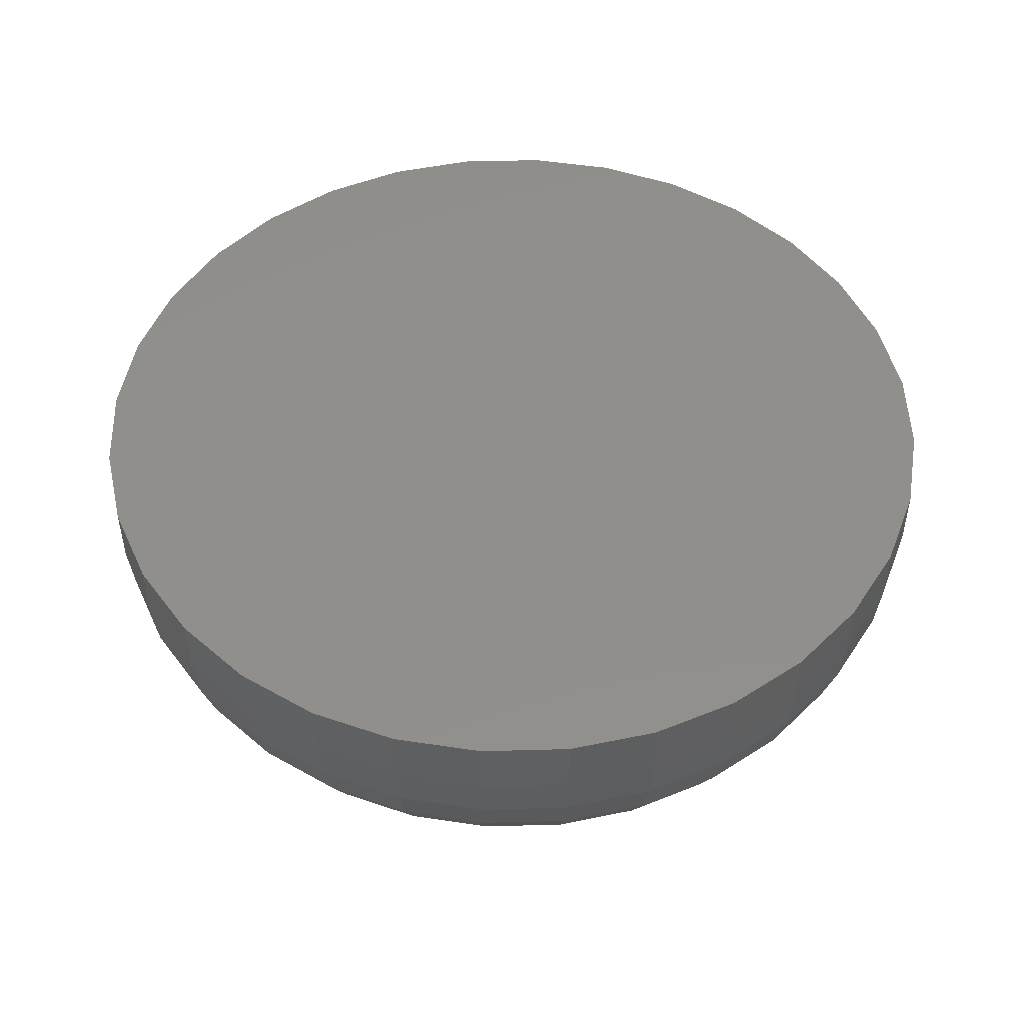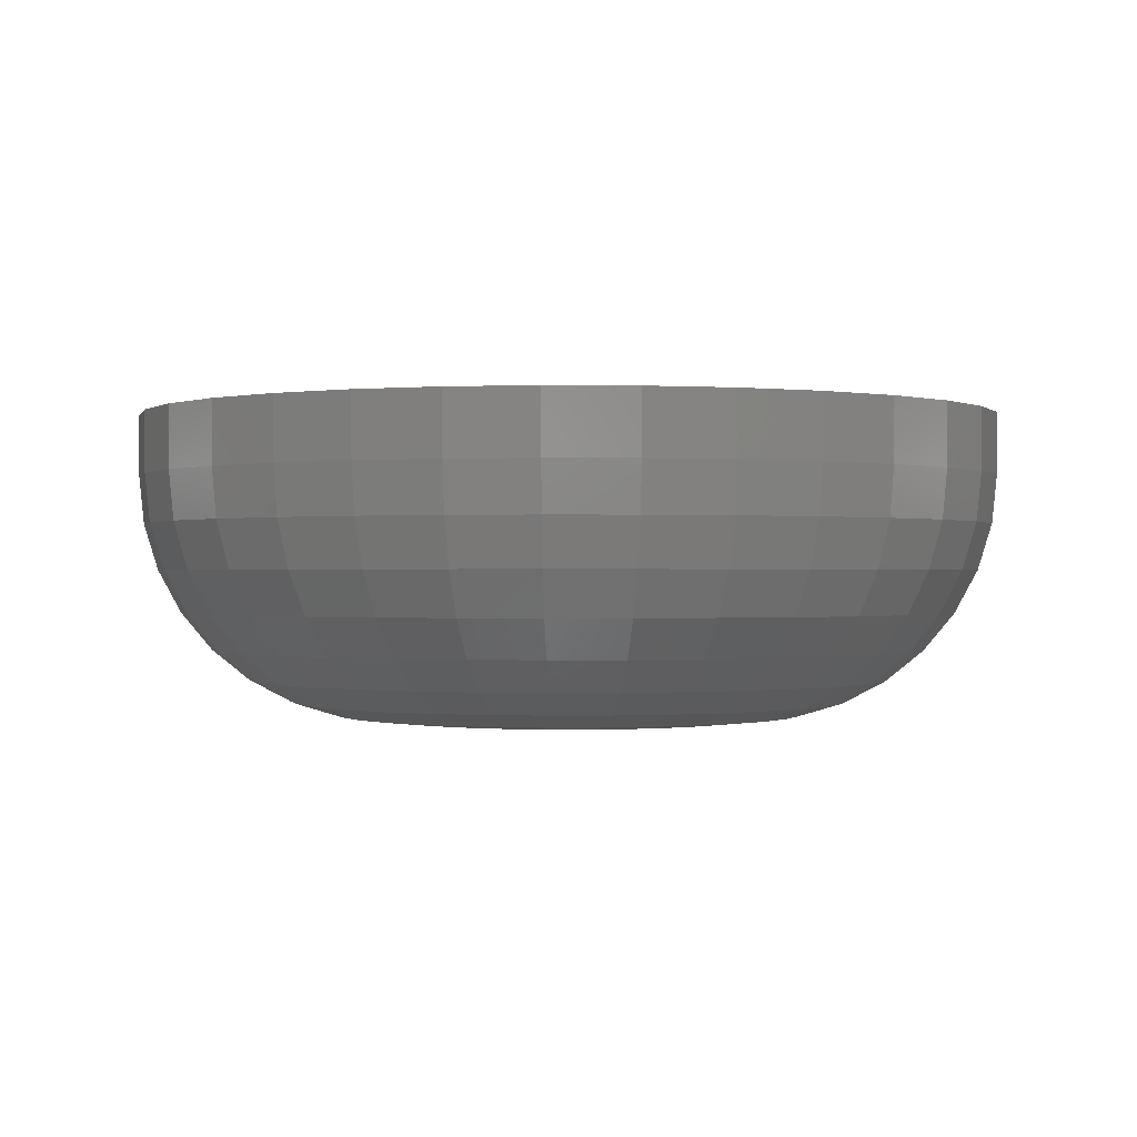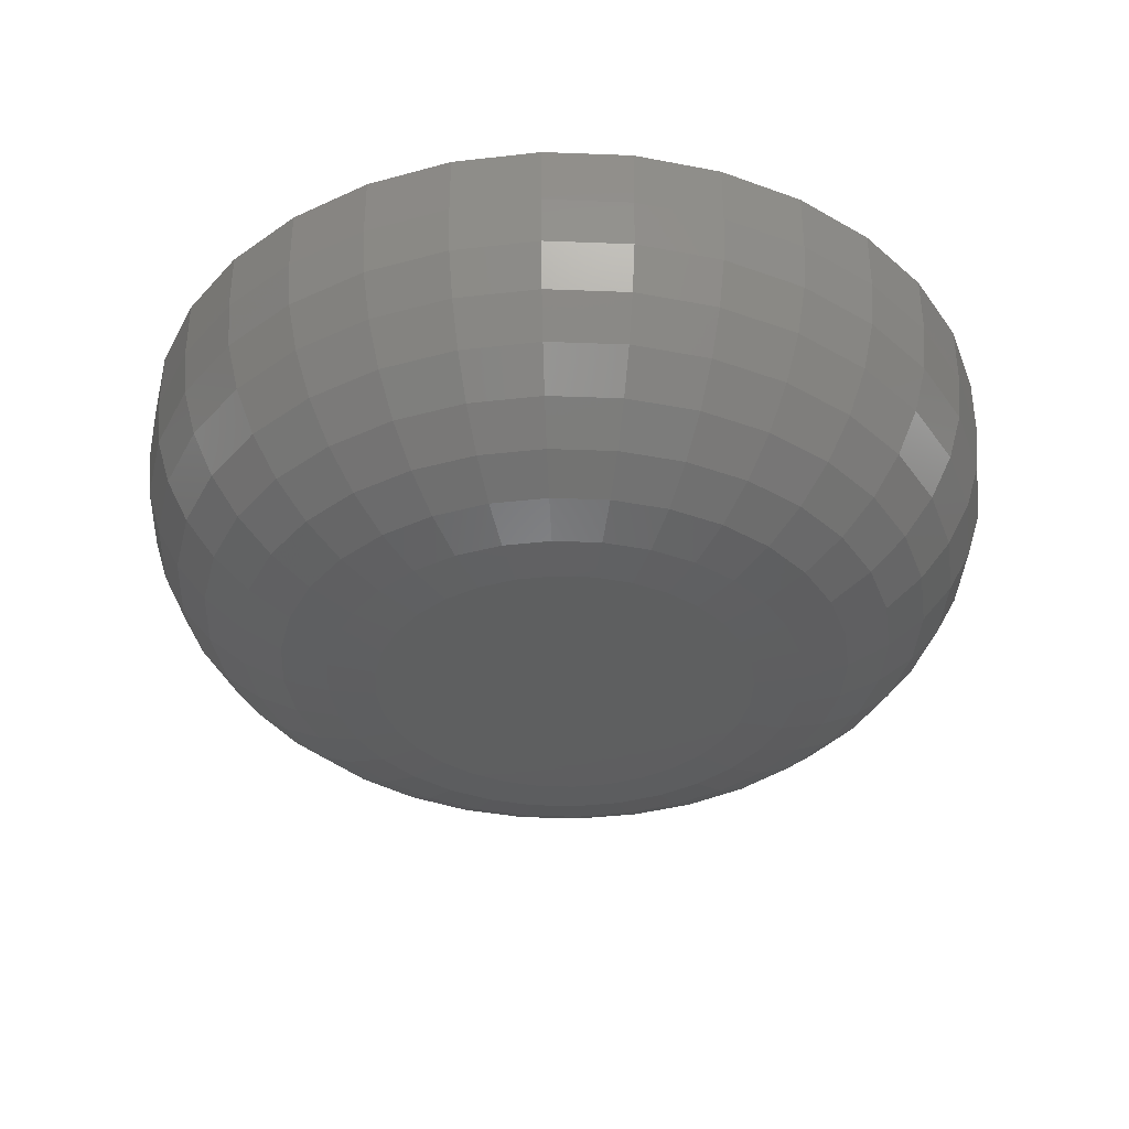
<metadata>
{"format":"stl","ext":"stl","renderer":"f3d","projection":"perspective","resolution":1024,"background":"white","views":[{"elev":49.3,"azim":-86.1,"up":"+Z"},{"elev":-0.2,"azim":104.3,"up":"+Z"},{"elev":-36.6,"azim":137.8,"up":"+Z"}]}
</metadata>
<code>
# stl→obj: 320 verts, 636 faces
v -0.008614 0.02219 0
v -0.004109 0.02355 0
v 0.0005757 0.02401 0
v 0.00526 0.02355 0
v 0.009765 0.02219 0
v -0.01277 0.01997 0
v 0.01392 0.01997 0
v -0.0164 0.01698 0
v 0.01756 0.01698 0
v -0.01939 0.01334 0
v 0.02054 0.01334 0
v -0.02161 0.009189 0
v 0.02276 0.009189 0
v -0.02298 0.004685 0
v 0.02413 0.004685 0
v 0.02276 -0.009189 0
v -0.02161 -0.009189 0
v 0.02413 -0.004685 0
v -0.01939 -0.01334 0
v 0.02054 -0.01334 0
v -0.0164 -0.01698 0
v 0.01756 -0.01698 0
v -0.01277 -0.01997 0
v 0.01392 -0.01997 0
v -0.008614 -0.02219 0
v 0.009765 -0.02219 0
v -0.004109 -0.02355 0
v 0.0005757 -0.02401 0
v 0.00526 -0.02355 0
v -0.02298 -0.004685 0
v -0.02344 1.455e-18 0
v 0.02459 -7.367e-18 0
v 0.05584 -1.354e-17 0.03125
v 0.05584 0 0.03906
v 0.05478 -0.01078 0.03125
v 0.05478 -0.01078 0.03906
v 0.05163 -0.02115 0.03125
v 0.05163 -0.02115 0.03906
v 0.04653 -0.0307 0.03125
v 0.04653 -0.0307 0.03906
v 0.03965 -0.03908 0.03125
v 0.03965 -0.03908 0.03906
v 0.03128 -0.04595 0.03125
v 0.03128 -0.04595 0.03906
v 0.02172 -0.05106 0.03125
v 0.02172 -0.05106 0.03906
v 0.01136 -0.0542 0.03125
v 0.01136 -0.0542 0.03906
v 0.0005757 -0.05526 0.03125
v 0.0005757 -0.05526 0.03906
v -0.01021 -0.0542 0.03125
v -0.01021 -0.0542 0.03906
v -0.02057 -0.05106 0.03125
v -0.02057 -0.05106 0.03906
v -0.03013 -0.04595 0.03125
v -0.03013 -0.04595 0.03906
v -0.0385 -0.03908 0.03125
v -0.0385 -0.03908 0.03906
v -0.04537 -0.0307 0.03125
v -0.04537 -0.0307 0.03906
v -0.05048 -0.02115 0.03125
v -0.05048 -0.02115 0.03906
v -0.05363 -0.01078 0.03125
v -0.05363 -0.01078 0.03906
v -0.05469 6.768e-18 0.03125
v -0.05469 6.768e-18 0.03906
v -0.05363 0.01078 0.03125
v -0.05363 0.01078 0.03906
v -0.05048 0.02115 0.03125
v -0.05048 0.02115 0.03906
v -0.04537 0.0307 0.03125
v -0.04537 0.0307 0.03906
v -0.0385 0.03908 0.03125
v -0.0385 0.03908 0.03906
v -0.03013 0.04595 0.03125
v -0.03013 0.04595 0.03906
v -0.02057 0.05106 0.03125
v -0.02057 0.05106 0.03906
v -0.01021 0.0542 0.03125
v -0.01021 0.0542 0.03906
v 0.0005757 0.05526 0.03125
v 0.0005757 0.05526 0.03906
v 0.01136 0.0542 0.03125
v 0.01136 0.0542 0.03906
v 0.02172 0.05106 0.03125
v 0.02172 0.05106 0.03906
v 0.03128 0.04595 0.03125
v 0.03128 0.04595 0.03906
v 0.03965 0.03908 0.03125
v 0.03965 0.03908 0.03906
v 0.04653 0.0307 0.03125
v 0.04653 0.0307 0.03906
v 0.05163 0.02115 0.03125
v 0.05163 0.02115 0.03906
v 0.05478 0.01078 0.03125
v 0.05478 0.01078 0.03906
v 0.05524 -1.041e-17 0.02515
v 0.05419 -0.01066 0.02515
v 0.05346 -3.469e-18 0.01929
v 0.05244 -0.01032 0.01929
v 0.05057 -6.939e-18 0.01389
v 0.04961 -0.009754 0.01389
v 0.04669 -6.939e-18 0.009153
v 0.0458 -0.008996 0.009153
v 0.04195 -3.469e-18 0.005267
v 0.04116 -0.008072 0.005267
v 0.03655 -5.204e-18 0.002379
v 0.03586 -0.007018 0.002379
v 0.03069 -3.469e-18 0.0006005
v 0.03011 -0.005874 0.0006005
v -0.05304 -0.01066 0.02515
v -0.05409 -2.429e-17 0.02515
v -0.05129 -0.01032 0.01929
v -0.05231 -2.082e-17 0.01929
v -0.04846 -0.009754 0.01389
v -0.04942 -2.429e-17 0.01389
v -0.04465 -0.008996 0.009153
v -0.04553 -1.735e-17 0.009153
v -0.04 -0.008072 0.005267
v -0.0408 -2.082e-17 0.005267
v -0.03471 -0.007018 0.002379
v -0.0354 -1.388e-17 0.002379
v -0.02896 -0.005874 0.0006005
v -0.02953 -1.214e-17 0.0006005
v -0.04993 -0.02092 0.02515
v -0.04828 -0.02024 0.01929
v -0.04562 -0.01913 0.01389
v -0.04202 -0.01765 0.009153
v -0.03765 -0.01583 0.005267
v -0.03266 -0.01377 0.002379
v -0.02724 -0.01152 0.0006005
v -0.04487 -0.03037 0.02515
v -0.0434 -0.02938 0.01929
v -0.04099 -0.02778 0.01389
v -0.03776 -0.02562 0.009153
v -0.03383 -0.02299 0.005267
v -0.02933 -0.01998 0.002379
v -0.02446 -0.01673 0.0006005
v -0.03808 -0.03865 0.02515
v -0.03682 -0.03739 0.01929
v -0.03478 -0.03535 0.01389
v -0.03203 -0.0326 0.009153
v -0.02868 -0.02926 0.005267
v -0.02486 -0.02544 0.002379
v -0.02072 -0.02129 0.0006005
v -0.02979 -0.04545 0.02515
v -0.02881 -0.04397 0.01929
v -0.0272 -0.04157 0.01389
v -0.02504 -0.03834 0.009153
v -0.02241 -0.0344 0.005267
v -0.01941 -0.02991 0.002379
v -0.01615 -0.02504 0.0006005
v -0.02034 -0.0505 0.02515
v -0.01966 -0.04886 0.01929
v -0.01856 -0.04619 0.01389
v -0.01707 -0.0426 0.009153
v -0.01526 -0.03823 0.005267
v -0.01319 -0.03323 0.002379
v -0.01095 -0.02782 0.0006005
v -0.01009 -0.05361 0.02515
v -0.009742 -0.05187 0.01929
v -0.009178 -0.04904 0.01389
v -0.00842 -0.04522 0.009153
v -0.007496 -0.04058 0.005267
v -0.006442 -0.03528 0.002379
v -0.005298 -0.02953 0.0006005
v 0.0005757 -0.05466 0.02515
v 0.0005757 -0.05288 0.01929
v 0.0005757 -0.05 0.01389
v 0.0005757 -0.04611 0.009153
v 0.0005757 -0.04137 0.005267
v 0.0005757 -0.03597 0.002379
v 0.0005757 -0.03011 0.0006005
v 0.01124 -0.05361 0.02515
v 0.01089 -0.05187 0.01929
v 0.01033 -0.04904 0.01389
v 0.009571 -0.04522 0.009153
v 0.008647 -0.04058 0.005267
v 0.007593 -0.03528 0.002379
v 0.00645 -0.02953 0.0006005
v 0.02149 -0.0505 0.02515
v 0.02081 -0.04886 0.01929
v 0.01971 -0.04619 0.01389
v 0.01822 -0.0426 0.009153
v 0.01641 -0.03823 0.005267
v 0.01434 -0.03323 0.002379
v 0.0121 -0.02782 0.0006005
v 0.03094 -0.04545 0.02515
v 0.02996 -0.04397 0.01929
v 0.02835 -0.04157 0.01389
v 0.02619 -0.03834 0.009153
v 0.02356 -0.0344 0.005267
v 0.02056 -0.02991 0.002379
v 0.0173 -0.02504 0.0006005
v 0.03923 -0.03865 0.02515
v 0.03797 -0.03739 0.01929
v 0.03593 -0.03535 0.01389
v 0.03318 -0.0326 0.009153
v 0.02983 -0.02926 0.005267
v 0.02601 -0.02544 0.002379
v 0.02187 -0.02129 0.0006005
v 0.04603 -0.03037 0.02515
v 0.04455 -0.02938 0.01929
v 0.04215 -0.02778 0.01389
v 0.03891 -0.02562 0.009153
v 0.03498 -0.02299 0.005267
v 0.03049 -0.01998 0.002379
v 0.02561 -0.01673 0.0006005
v 0.05108 -0.02092 0.02515
v 0.04943 -0.02024 0.01929
v 0.04677 -0.01913 0.01389
v 0.04318 -0.01765 0.009153
v 0.0388 -0.01583 0.005267
v 0.03381 -0.01377 0.002379
v 0.02839 -0.01152 0.0006005
v -0.05304 0.01066 0.02515
v -0.05129 0.01032 0.01929
v -0.04846 0.009754 0.01389
v -0.04465 0.008996 0.009153
v -0.04 0.008072 0.005267
v -0.03471 0.007018 0.002379
v -0.02896 0.005874 0.0006005
v 0.05419 0.01066 0.02515
v 0.05244 0.01032 0.01929
v 0.04961 0.009754 0.01389
v 0.0458 0.008996 0.009153
v 0.04116 0.008072 0.005267
v 0.03586 0.007018 0.002379
v 0.03011 0.005874 0.0006005
v 0.05108 0.02092 0.02515
v 0.04943 0.02024 0.01929
v 0.04677 0.01913 0.01389
v 0.04318 0.01765 0.009153
v 0.0388 0.01583 0.005267
v 0.03381 0.01377 0.002379
v 0.02839 0.01152 0.0006005
v 0.04603 0.03037 0.02515
v 0.04455 0.02938 0.01929
v 0.04215 0.02778 0.01389
v 0.03891 0.02562 0.009153
v 0.03498 0.02299 0.005267
v 0.03049 0.01998 0.002379
v 0.02561 0.01673 0.0006005
v 0.03923 0.03865 0.02515
v 0.03797 0.03739 0.01929
v 0.03593 0.03535 0.01389
v 0.03318 0.0326 0.009153
v 0.02983 0.02926 0.005267
v 0.02601 0.02544 0.002379
v 0.02187 0.02129 0.0006005
v 0.03094 0.04545 0.02515
v 0.02996 0.04397 0.01929
v 0.02835 0.04157 0.01389
v 0.02619 0.03834 0.009153
v 0.02356 0.0344 0.005267
v 0.02056 0.02991 0.002379
v 0.0173 0.02504 0.0006005
v 0.02149 0.0505 0.02515
v 0.02081 0.04886 0.01929
v 0.01971 0.04619 0.01389
v 0.01822 0.0426 0.009153
v 0.01641 0.03823 0.005267
v 0.01434 0.03323 0.002379
v 0.0121 0.02782 0.0006005
v 0.01124 0.05361 0.02515
v 0.01089 0.05187 0.01929
v 0.01033 0.04904 0.01389
v 0.009571 0.04522 0.009153
v 0.008647 0.04058 0.005267
v 0.007593 0.03528 0.002379
v 0.00645 0.02953 0.0006005
v 0.0005757 0.05466 0.02515
v 0.0005757 0.05288 0.01929
v 0.0005757 0.05 0.01389
v 0.0005757 0.04611 0.009153
v 0.0005757 0.04137 0.005267
v 0.0005757 0.03597 0.002379
v 0.0005757 0.03011 0.0006005
v -0.01009 0.05361 0.02515
v -0.009742 0.05187 0.01929
v -0.009178 0.04904 0.01389
v -0.00842 0.04522 0.009153
v -0.007496 0.04058 0.005267
v -0.006442 0.03528 0.002379
v -0.005298 0.02953 0.0006005
v -0.02034 0.0505 0.02515
v -0.01966 0.04886 0.01929
v -0.01856 0.04619 0.01389
v -0.01707 0.0426 0.009153
v -0.01526 0.03823 0.005267
v -0.01319 0.03323 0.002379
v -0.01095 0.02782 0.0006005
v -0.02979 0.04545 0.02515
v -0.02881 0.04397 0.01929
v -0.0272 0.04157 0.01389
v -0.02504 0.03834 0.009153
v -0.02241 0.0344 0.005267
v -0.01941 0.02991 0.002379
v -0.01615 0.02504 0.0006005
v -0.03808 0.03865 0.02515
v -0.03682 0.03739 0.01929
v -0.03478 0.03535 0.01389
v -0.03203 0.0326 0.009153
v -0.02868 0.02926 0.005267
v -0.02486 0.02544 0.002379
v -0.02072 0.02129 0.0006005
v -0.04487 0.03037 0.02515
v -0.0434 0.02938 0.01929
v -0.04099 0.02778 0.01389
v -0.03776 0.02562 0.009153
v -0.03383 0.02299 0.005267
v -0.02933 0.01998 0.002379
v -0.02446 0.01673 0.0006005
v -0.04993 0.02092 0.02515
v -0.04828 0.02024 0.01929
v -0.04562 0.01913 0.01389
v -0.04202 0.01765 0.009153
v -0.03765 0.01583 0.005267
v -0.03266 0.01377 0.002379
v -0.02724 0.01152 0.0006005
f 1 2 3
f 1 3 4
f 5 1 4
f 6 1 5
f 7 6 5
f 8 6 7
f 9 8 7
f 10 8 9
f 11 10 9
f 12 10 11
f 13 12 11
f 14 12 13
f 15 14 13
f 16 17 18
f 19 17 16
f 20 19 16
f 21 19 20
f 22 21 20
f 23 21 22
f 24 23 22
f 25 23 24
f 26 25 24
f 27 25 26
f 28 27 26
f 29 28 26
f 17 30 18
f 18 30 31
f 18 31 32
f 32 31 14
f 32 14 15
f 33 34 35
f 35 34 36
f 35 36 37
f 37 36 38
f 37 38 39
f 39 38 40
f 39 40 41
f 41 40 42
f 41 42 43
f 43 42 44
f 43 44 45
f 45 44 46
f 45 46 47
f 47 46 48
f 47 48 49
f 49 48 50
f 49 50 51
f 51 50 52
f 51 52 53
f 53 52 54
f 53 54 55
f 55 54 56
f 55 56 57
f 57 56 58
f 57 58 59
f 59 58 60
f 59 60 61
f 61 60 62
f 61 62 63
f 63 62 64
f 63 64 65
f 65 64 66
f 65 66 67
f 67 66 68
f 67 68 69
f 69 68 70
f 69 70 71
f 71 70 72
f 71 72 73
f 73 72 74
f 73 74 75
f 75 74 76
f 75 76 77
f 77 76 78
f 77 78 79
f 79 78 80
f 79 80 81
f 81 80 82
f 81 82 83
f 83 82 84
f 83 84 85
f 85 84 86
f 85 86 87
f 87 86 88
f 87 88 89
f 89 88 90
f 89 90 91
f 91 90 92
f 91 92 93
f 93 92 94
f 93 94 95
f 95 94 96
f 95 96 33
f 33 96 34
f 33 35 97
f 97 35 98
f 97 98 99
f 99 98 100
f 99 100 101
f 101 100 102
f 101 102 103
f 103 102 104
f 103 104 105
f 105 104 106
f 105 106 107
f 107 106 108
f 107 108 109
f 109 108 110
f 109 110 32
f 32 110 18
f 63 65 111
f 111 65 112
f 111 112 113
f 113 112 114
f 113 114 115
f 115 114 116
f 115 116 117
f 117 116 118
f 117 118 119
f 119 118 120
f 119 120 121
f 121 120 122
f 121 122 123
f 123 122 124
f 123 124 30
f 30 124 31
f 61 63 125
f 125 63 111
f 125 111 126
f 126 111 113
f 126 113 127
f 127 113 115
f 127 115 128
f 128 115 117
f 128 117 129
f 129 117 119
f 129 119 130
f 130 119 121
f 130 121 131
f 131 121 123
f 131 123 17
f 17 123 30
f 59 61 132
f 132 61 125
f 132 125 133
f 133 125 126
f 133 126 134
f 134 126 127
f 134 127 135
f 135 127 128
f 135 128 136
f 136 128 129
f 136 129 137
f 137 129 130
f 137 130 138
f 138 130 131
f 138 131 19
f 19 131 17
f 57 59 139
f 139 59 132
f 139 132 140
f 140 132 133
f 140 133 141
f 141 133 134
f 141 134 142
f 142 134 135
f 142 135 143
f 143 135 136
f 143 136 144
f 144 136 137
f 144 137 145
f 145 137 138
f 145 138 21
f 21 138 19
f 55 57 146
f 146 57 139
f 146 139 147
f 147 139 140
f 147 140 148
f 148 140 141
f 148 141 149
f 149 141 142
f 149 142 150
f 150 142 143
f 150 143 151
f 151 143 144
f 151 144 152
f 152 144 145
f 152 145 23
f 23 145 21
f 53 55 153
f 153 55 146
f 153 146 154
f 154 146 147
f 154 147 155
f 155 147 148
f 155 148 156
f 156 148 149
f 156 149 157
f 157 149 150
f 157 150 158
f 158 150 151
f 158 151 159
f 159 151 152
f 159 152 25
f 25 152 23
f 51 53 160
f 160 53 153
f 160 153 161
f 161 153 154
f 161 154 162
f 162 154 155
f 162 155 163
f 163 155 156
f 163 156 164
f 164 156 157
f 164 157 165
f 165 157 158
f 165 158 166
f 166 158 159
f 166 159 27
f 27 159 25
f 49 51 167
f 167 51 160
f 167 160 168
f 168 160 161
f 168 161 169
f 169 161 162
f 169 162 170
f 170 162 163
f 170 163 171
f 171 163 164
f 171 164 172
f 172 164 165
f 172 165 173
f 173 165 166
f 173 166 28
f 28 166 27
f 47 49 174
f 174 49 167
f 174 167 175
f 175 167 168
f 175 168 176
f 176 168 169
f 176 169 177
f 177 169 170
f 177 170 178
f 178 170 171
f 178 171 179
f 179 171 172
f 179 172 180
f 180 172 173
f 180 173 29
f 29 173 28
f 45 47 181
f 181 47 174
f 181 174 182
f 182 174 175
f 182 175 183
f 183 175 176
f 183 176 184
f 184 176 177
f 184 177 185
f 185 177 178
f 185 178 186
f 186 178 179
f 186 179 187
f 187 179 180
f 187 180 26
f 26 180 29
f 43 45 188
f 188 45 181
f 188 181 189
f 189 181 182
f 189 182 190
f 190 182 183
f 190 183 191
f 191 183 184
f 191 184 192
f 192 184 185
f 192 185 193
f 193 185 186
f 193 186 194
f 194 186 187
f 194 187 24
f 24 187 26
f 41 43 195
f 195 43 188
f 195 188 196
f 196 188 189
f 196 189 197
f 197 189 190
f 197 190 198
f 198 190 191
f 198 191 199
f 199 191 192
f 199 192 200
f 200 192 193
f 200 193 201
f 201 193 194
f 201 194 22
f 22 194 24
f 39 41 202
f 202 41 195
f 202 195 203
f 203 195 196
f 203 196 204
f 204 196 197
f 204 197 205
f 205 197 198
f 205 198 206
f 206 198 199
f 206 199 207
f 207 199 200
f 207 200 208
f 208 200 201
f 208 201 20
f 20 201 22
f 37 39 209
f 209 39 202
f 209 202 210
f 210 202 203
f 210 203 211
f 211 203 204
f 211 204 212
f 212 204 205
f 212 205 213
f 213 205 206
f 213 206 214
f 214 206 207
f 214 207 215
f 215 207 208
f 215 208 16
f 16 208 20
f 35 37 98
f 98 37 209
f 98 209 100
f 100 209 210
f 100 210 102
f 102 210 211
f 102 211 104
f 104 211 212
f 104 212 106
f 106 212 213
f 106 213 108
f 108 213 214
f 108 214 110
f 110 214 215
f 110 215 18
f 18 215 16
f 65 67 112
f 112 67 216
f 112 216 114
f 114 216 217
f 114 217 116
f 116 217 218
f 116 218 118
f 118 218 219
f 118 219 120
f 120 219 220
f 120 220 122
f 122 220 221
f 122 221 124
f 124 221 222
f 124 222 31
f 31 222 14
f 95 33 223
f 223 33 97
f 223 97 224
f 224 97 99
f 224 99 225
f 225 99 101
f 225 101 226
f 226 101 103
f 226 103 227
f 227 103 105
f 227 105 228
f 228 105 107
f 228 107 229
f 229 107 109
f 229 109 15
f 15 109 32
f 93 95 230
f 230 95 223
f 230 223 231
f 231 223 224
f 231 224 232
f 232 224 225
f 232 225 233
f 233 225 226
f 233 226 234
f 234 226 227
f 234 227 235
f 235 227 228
f 235 228 236
f 236 228 229
f 236 229 13
f 13 229 15
f 91 93 237
f 237 93 230
f 237 230 238
f 238 230 231
f 238 231 239
f 239 231 232
f 239 232 240
f 240 232 233
f 240 233 241
f 241 233 234
f 241 234 242
f 242 234 235
f 242 235 243
f 243 235 236
f 243 236 11
f 11 236 13
f 89 91 244
f 244 91 237
f 244 237 245
f 245 237 238
f 245 238 246
f 246 238 239
f 246 239 247
f 247 239 240
f 247 240 248
f 248 240 241
f 248 241 249
f 249 241 242
f 249 242 250
f 250 242 243
f 250 243 9
f 9 243 11
f 87 89 251
f 251 89 244
f 251 244 252
f 252 244 245
f 252 245 253
f 253 245 246
f 253 246 254
f 254 246 247
f 254 247 255
f 255 247 248
f 255 248 256
f 256 248 249
f 256 249 257
f 257 249 250
f 257 250 7
f 7 250 9
f 85 87 258
f 258 87 251
f 258 251 259
f 259 251 252
f 259 252 260
f 260 252 253
f 260 253 261
f 261 253 254
f 261 254 262
f 262 254 255
f 262 255 263
f 263 255 256
f 263 256 264
f 264 256 257
f 264 257 5
f 5 257 7
f 83 85 265
f 265 85 258
f 265 258 266
f 266 258 259
f 266 259 267
f 267 259 260
f 267 260 268
f 268 260 261
f 268 261 269
f 269 261 262
f 269 262 270
f 270 262 263
f 270 263 271
f 271 263 264
f 271 264 4
f 4 264 5
f 81 83 272
f 272 83 265
f 272 265 273
f 273 265 266
f 273 266 274
f 274 266 267
f 274 267 275
f 275 267 268
f 275 268 276
f 276 268 269
f 276 269 277
f 277 269 270
f 277 270 278
f 278 270 271
f 278 271 3
f 3 271 4
f 79 81 279
f 279 81 272
f 279 272 280
f 280 272 273
f 280 273 281
f 281 273 274
f 281 274 282
f 282 274 275
f 282 275 283
f 283 275 276
f 283 276 284
f 284 276 277
f 284 277 285
f 285 277 278
f 285 278 2
f 2 278 3
f 77 79 286
f 286 79 279
f 286 279 287
f 287 279 280
f 287 280 288
f 288 280 281
f 288 281 289
f 289 281 282
f 289 282 290
f 290 282 283
f 290 283 291
f 291 283 284
f 291 284 292
f 292 284 285
f 292 285 1
f 1 285 2
f 75 77 293
f 293 77 286
f 293 286 294
f 294 286 287
f 294 287 295
f 295 287 288
f 295 288 296
f 296 288 289
f 296 289 297
f 297 289 290
f 297 290 298
f 298 290 291
f 298 291 299
f 299 291 292
f 299 292 6
f 6 292 1
f 73 75 300
f 300 75 293
f 300 293 301
f 301 293 294
f 301 294 302
f 302 294 295
f 302 295 303
f 303 295 296
f 303 296 304
f 304 296 297
f 304 297 305
f 305 297 298
f 305 298 306
f 306 298 299
f 306 299 8
f 8 299 6
f 71 73 307
f 307 73 300
f 307 300 308
f 308 300 301
f 308 301 309
f 309 301 302
f 309 302 310
f 310 302 303
f 310 303 311
f 311 303 304
f 311 304 312
f 312 304 305
f 312 305 313
f 313 305 306
f 313 306 10
f 10 306 8
f 69 71 314
f 314 71 307
f 314 307 315
f 315 307 308
f 315 308 316
f 316 308 309
f 316 309 317
f 317 309 310
f 317 310 318
f 318 310 311
f 318 311 319
f 319 311 312
f 319 312 320
f 320 312 313
f 320 313 12
f 12 313 10
f 67 69 216
f 216 69 314
f 216 314 217
f 217 314 315
f 217 315 218
f 218 315 316
f 218 316 219
f 219 316 317
f 219 317 220
f 220 317 318
f 220 318 221
f 221 318 319
f 221 319 222
f 222 319 320
f 222 320 14
f 14 320 12
f 80 84 82
f 84 80 78
f 84 78 86
f 86 78 76
f 86 76 88
f 88 76 74
f 88 74 90
f 90 74 72
f 90 72 92
f 92 72 70
f 92 70 94
f 38 60 40
f 40 60 58
f 40 58 42
f 42 58 56
f 42 56 44
f 44 56 54
f 44 54 46
f 46 54 52
f 46 52 48
f 48 52 50
f 94 70 96
f 96 70 68
f 96 68 34
f 34 68 66
f 34 66 36
f 36 66 64
f 36 64 38
f 38 64 62
f 38 62 60

</code>
